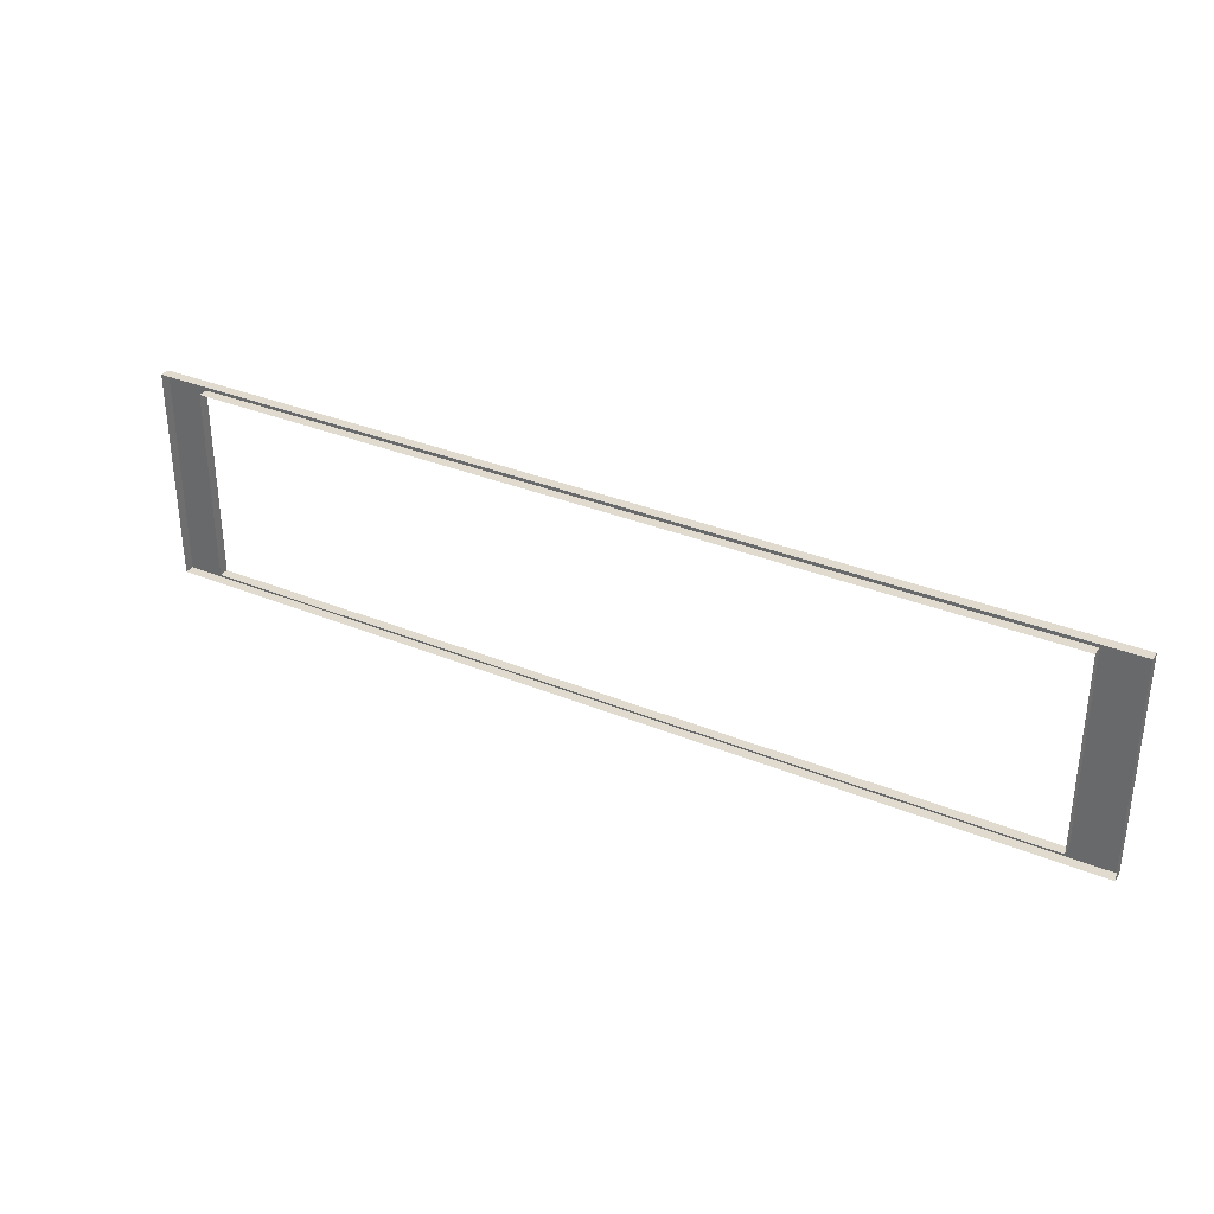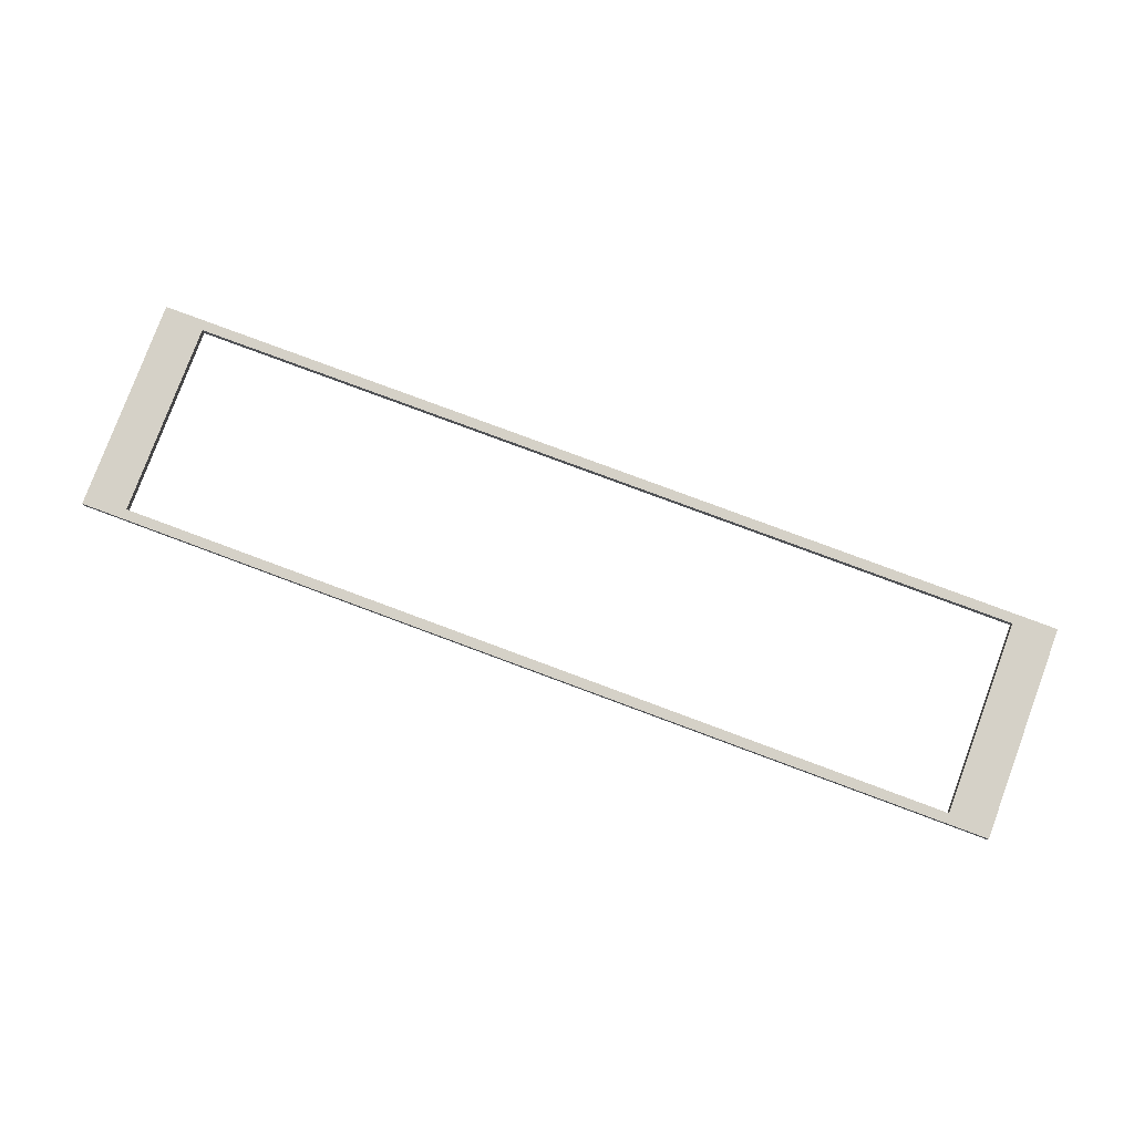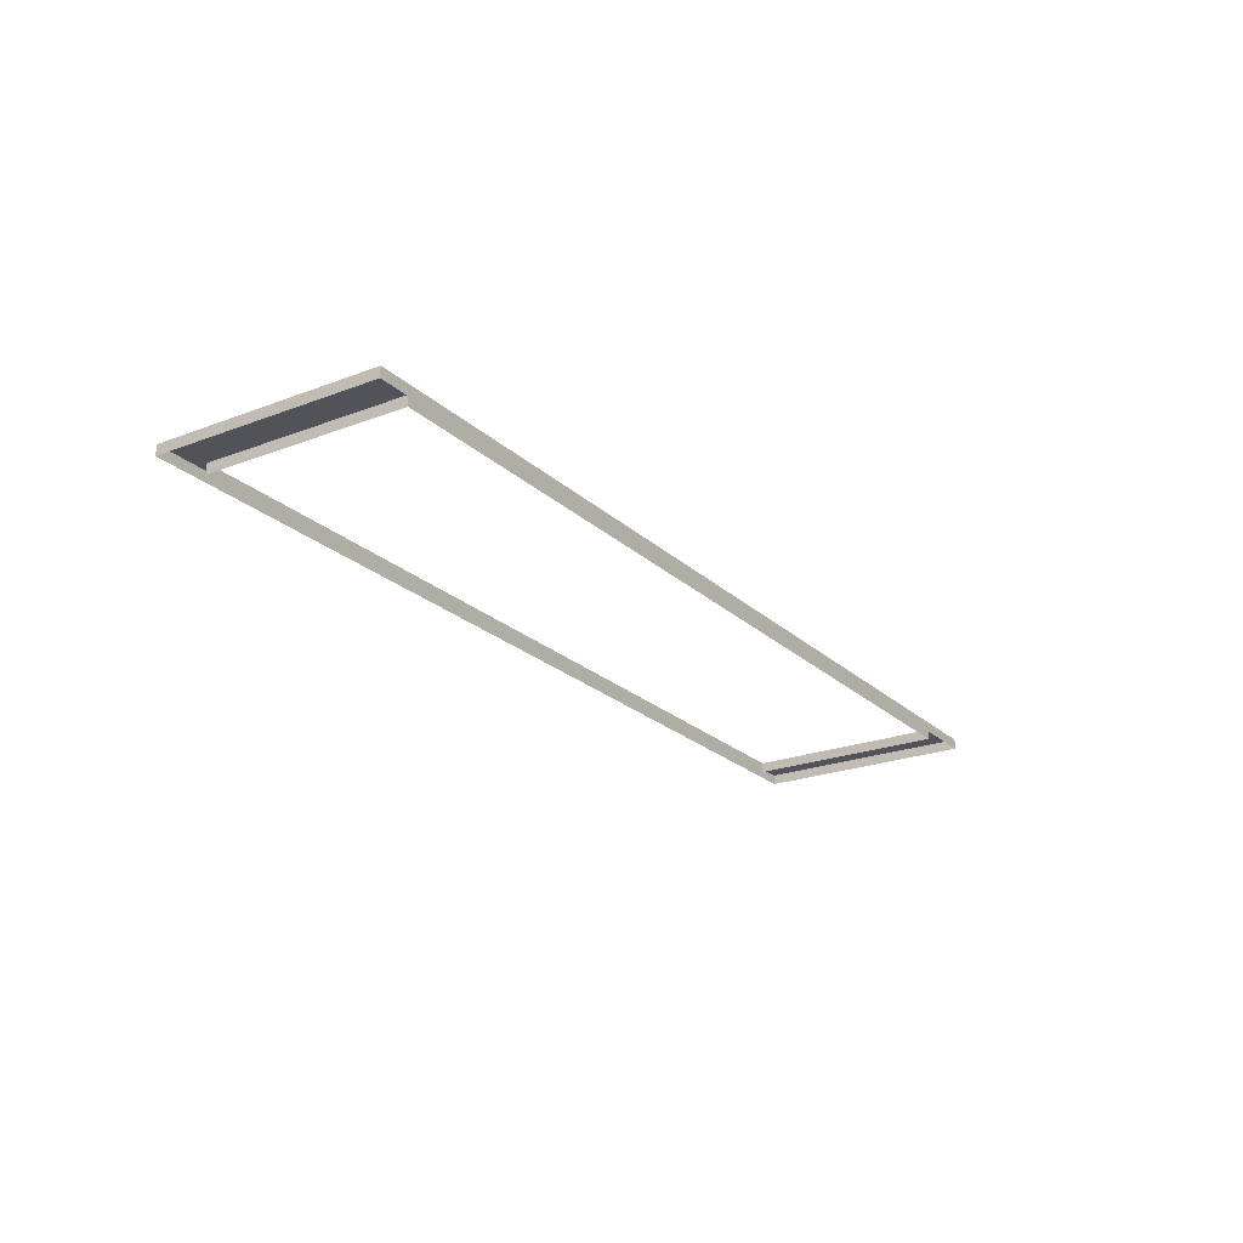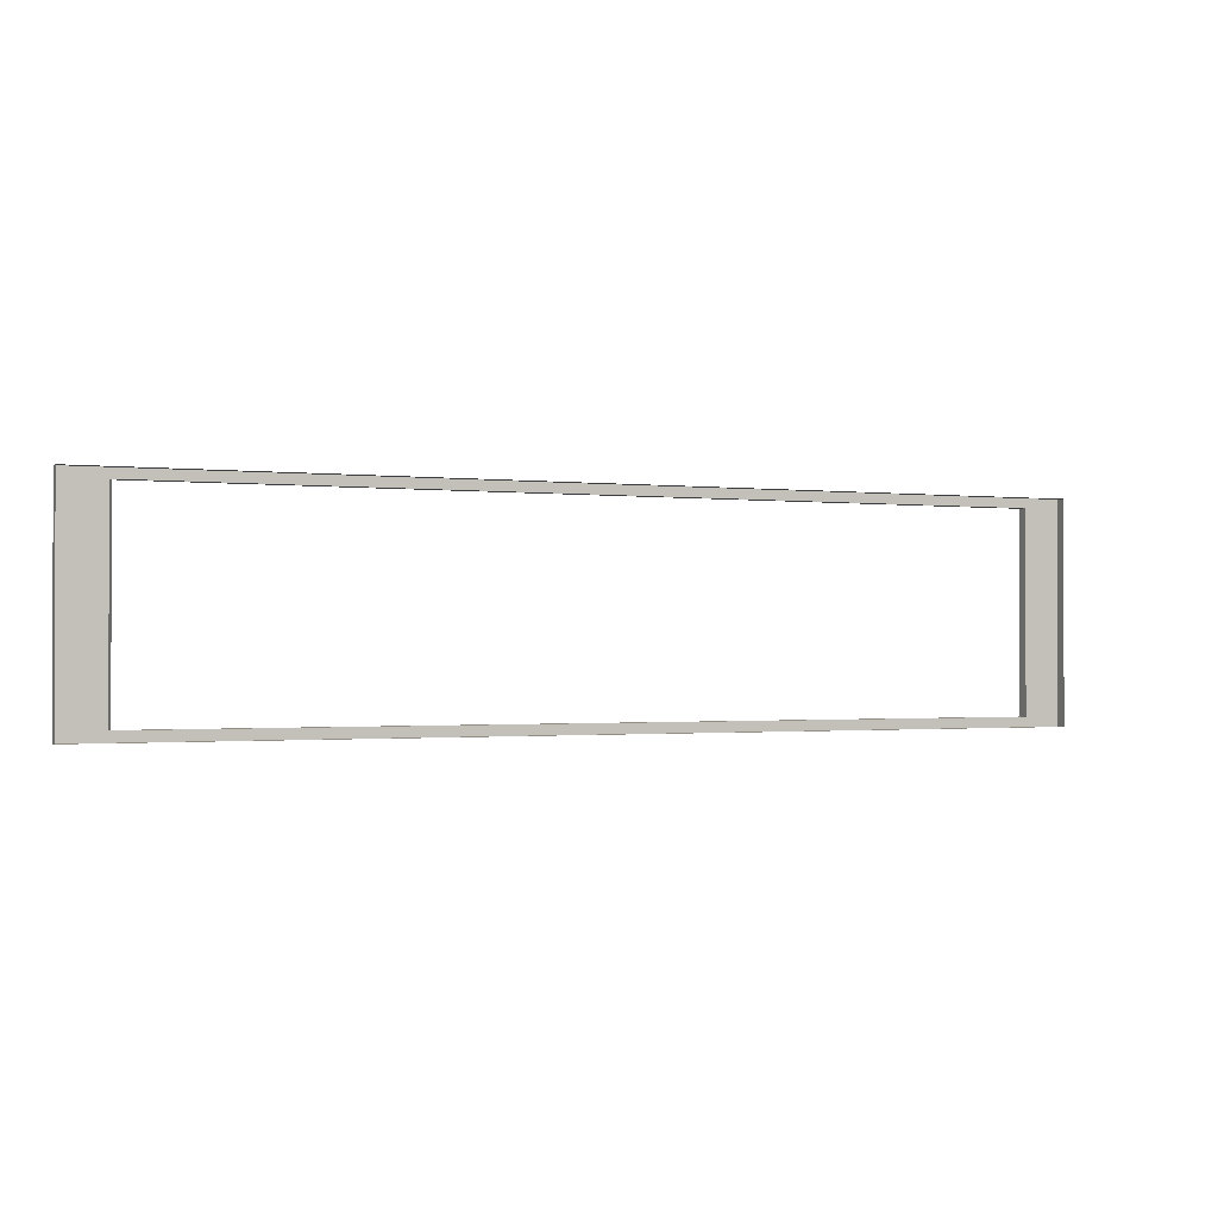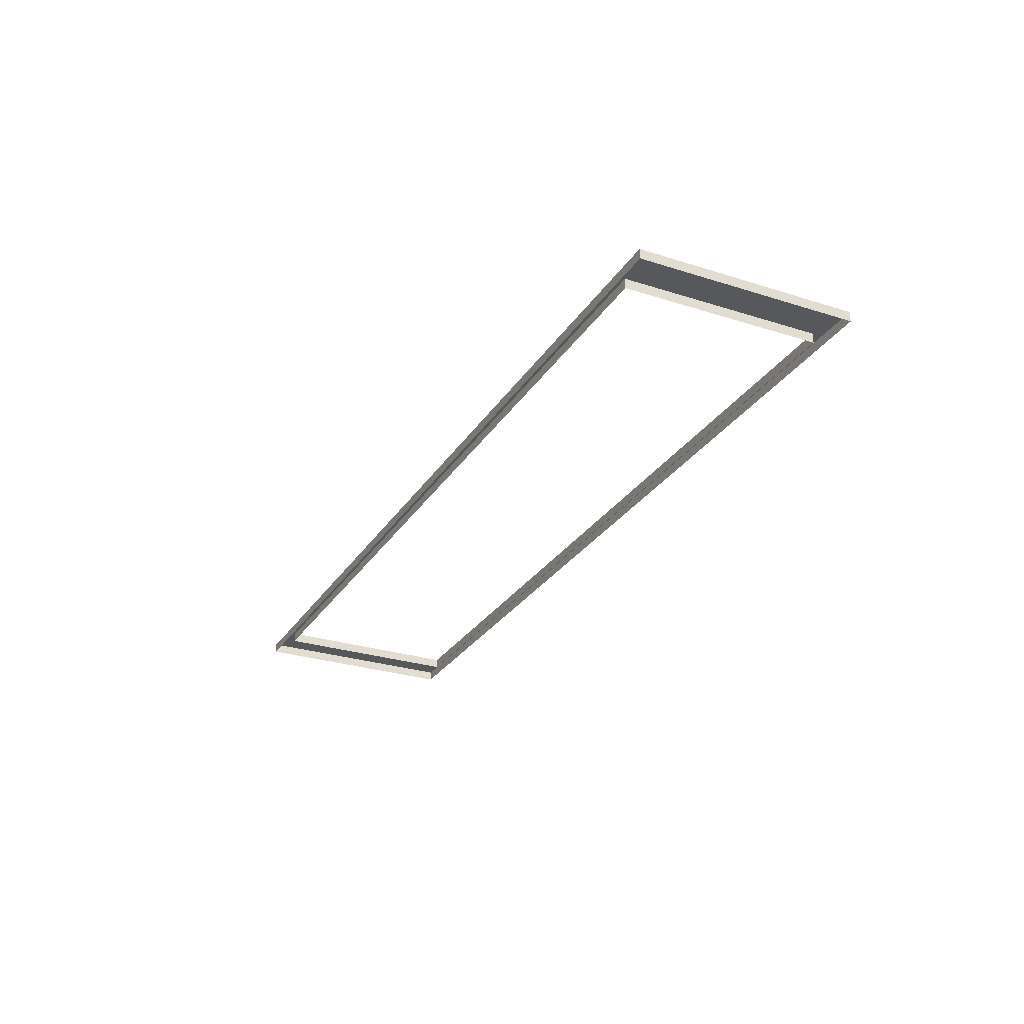
<metadata>
{"format":"obj","ext":"obj","renderer":"f3d","projection":"perspective","resolution":1024,"background":"white","views":[{"elev":33.4,"azim":29.4,"up":"+Z"},{"elev":79.6,"azim":20.4,"up":"+Y"},{"elev":-22.6,"azim":-56.7,"up":"+Y"},{"elev":-1.1,"azim":-24.1,"up":"+Z"},{"elev":-27.7,"azim":-115.9,"up":"+Y"}]}
</metadata>
<code>
g default
v 386.5 -4.069 88.87
v -386.8 -4.069 88.87
v 386.5 -4.069 -88.87
v -386.8 -4.069 -88.87
v -351.2 -4.069 80.69
v 350.9 -4.069 80.69
v -351.2 -4.069 -80.69
v 350.9 -4.069 -80.69
v -386.8 4.069 88.87
v 386.5 4.069 88.87
v 350.9 4.069 80.69
v -351.2 4.069 80.69
v -386.8 4.069 -88.87
v -351.2 4.069 -80.69
v 386.5 4.069 -88.87
v 350.9 4.069 -80.69
g polySurface89 polySurface68 polySurface61 pCube14
f 9 10 11 12
f 13 9 12 14
f 10 15 16 11
f 15 13 14 16
f 2 1 10 9
f 6 5 12 11
f 4 2 9 13
f 5 7 14 12
f 1 3 15 10
f 8 6 11 16
f 3 4 13 15
f 7 8 16 14

</code>
